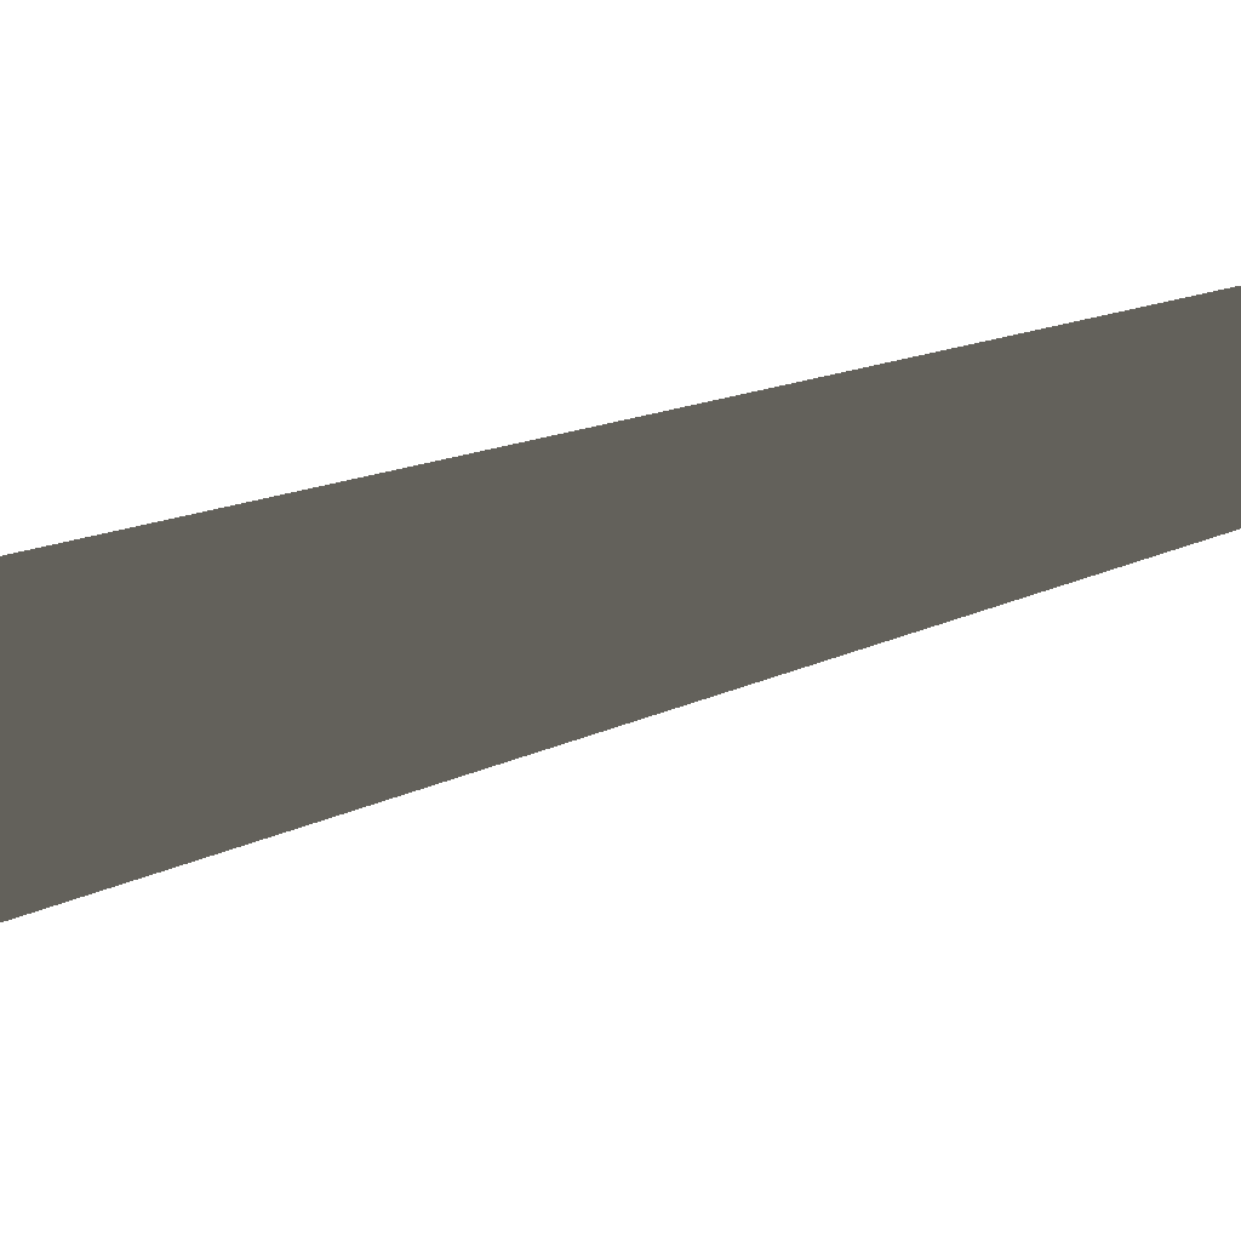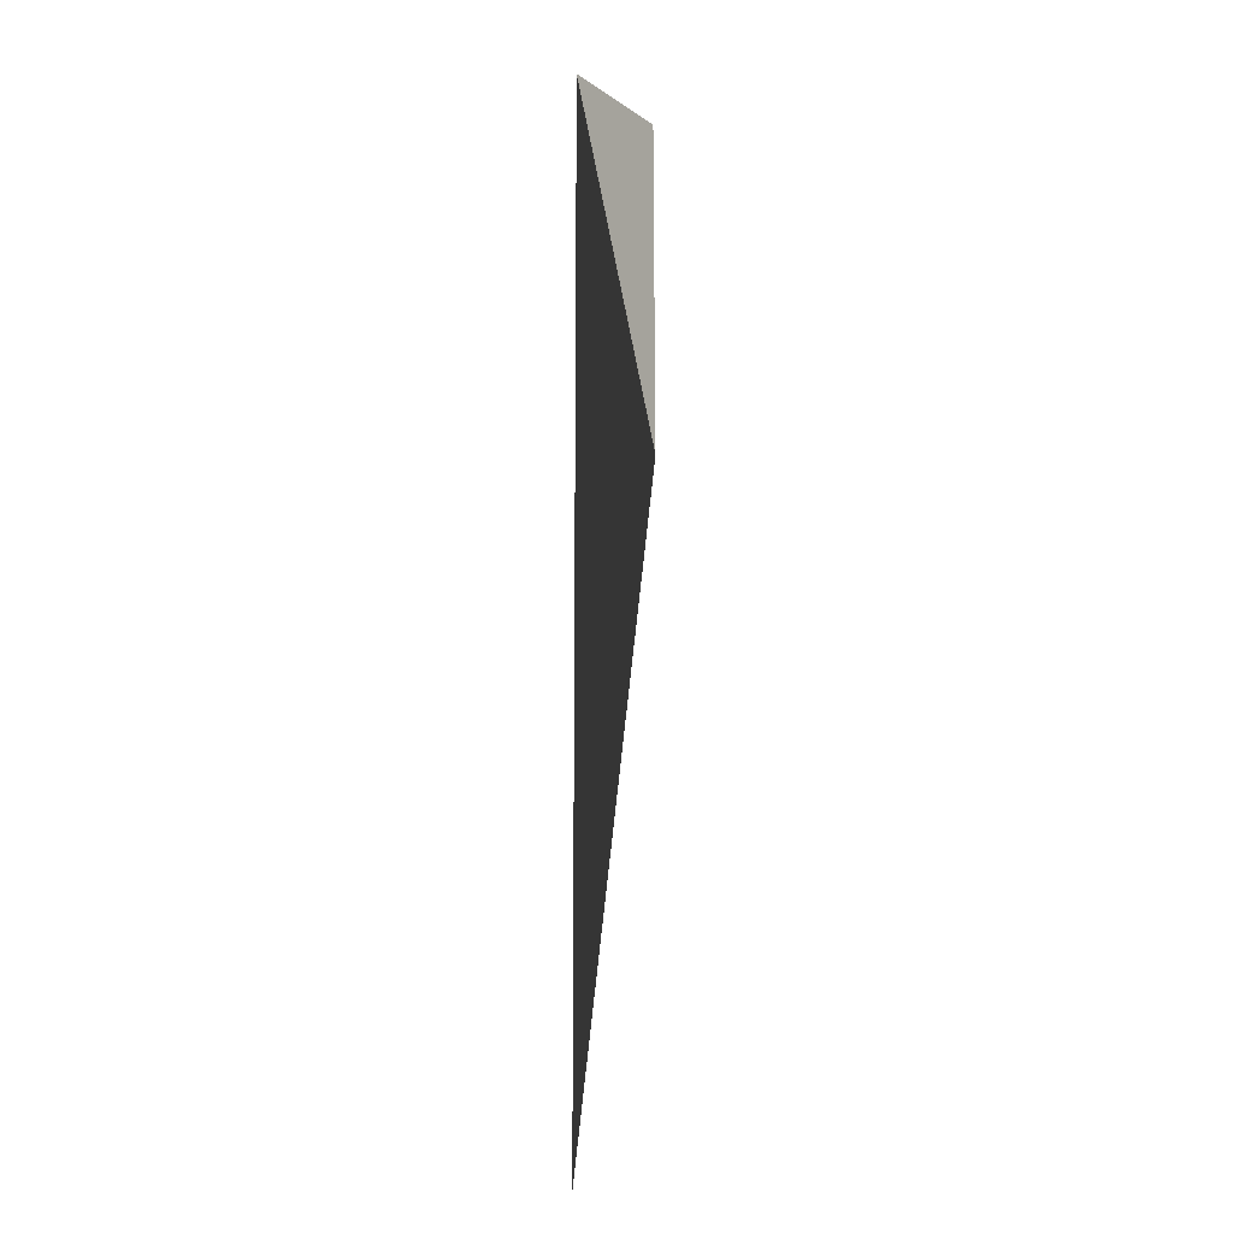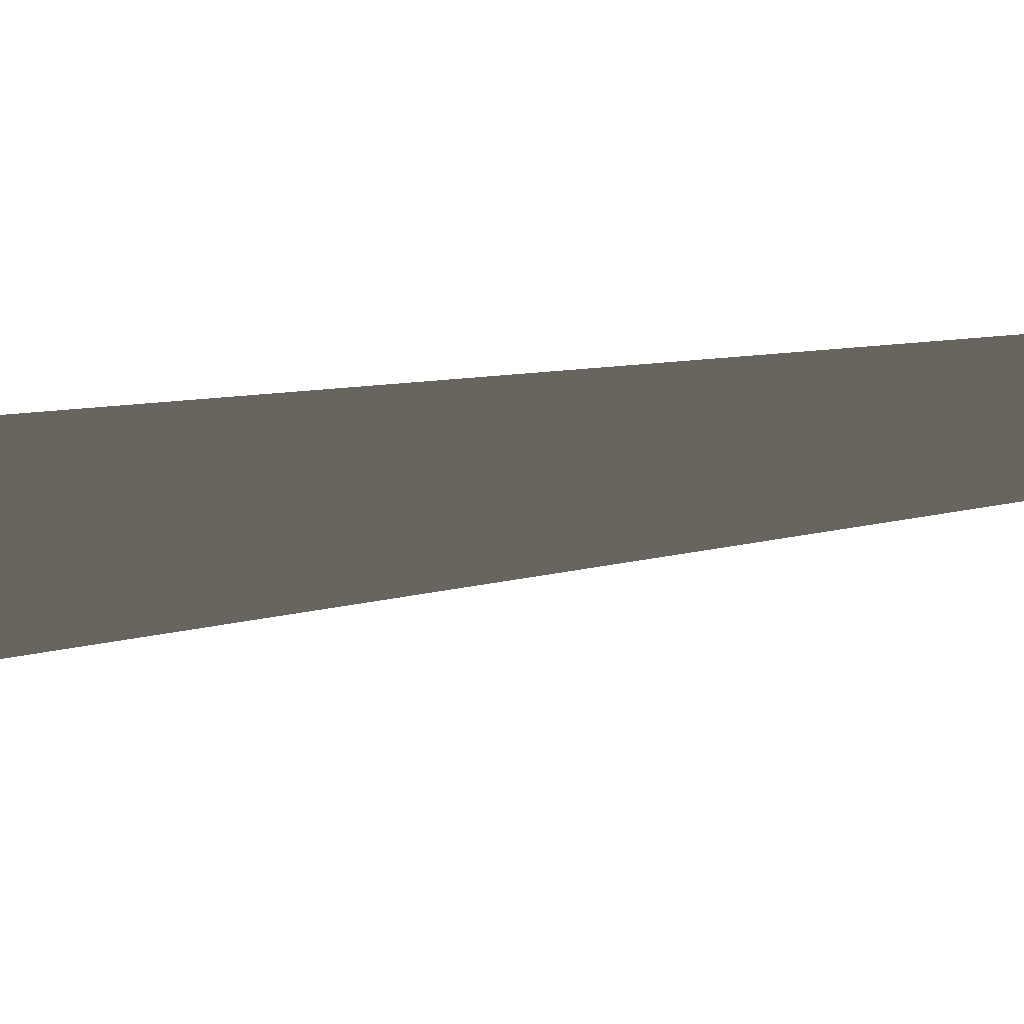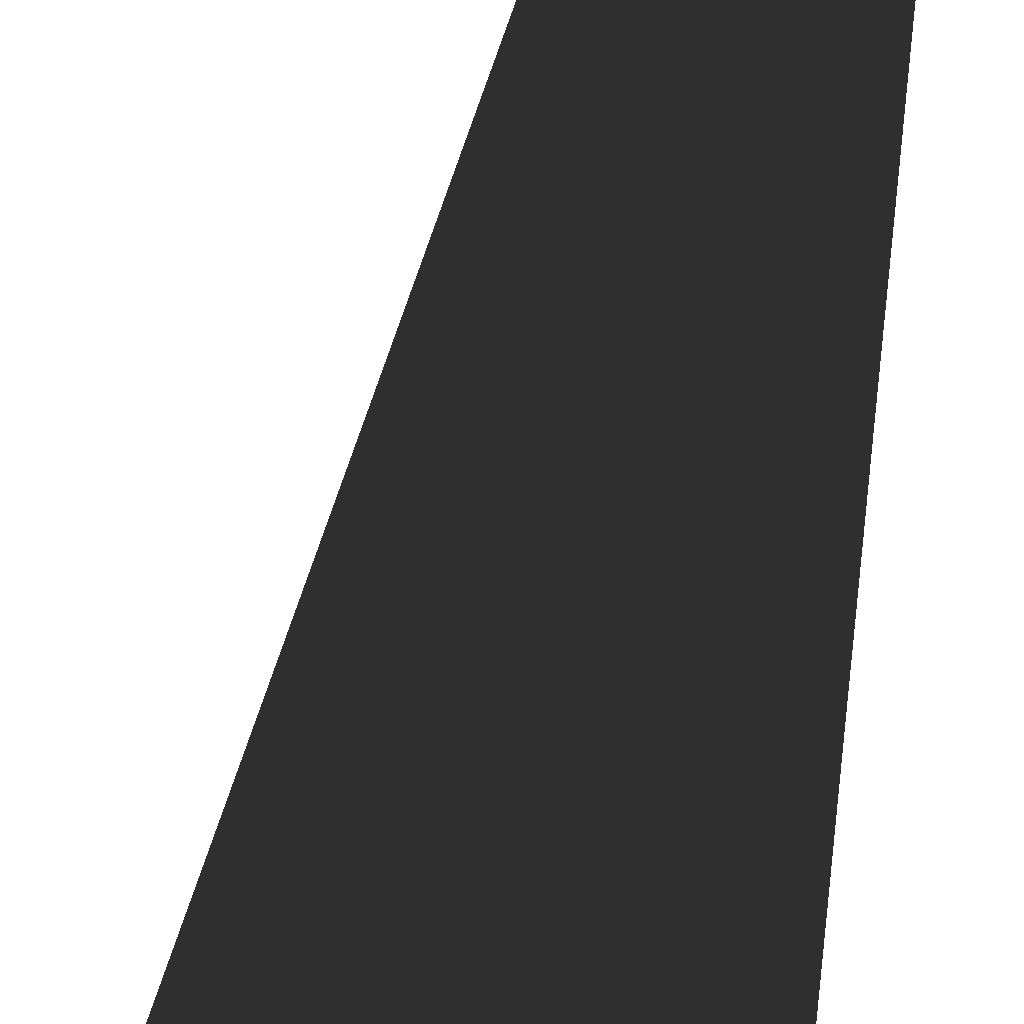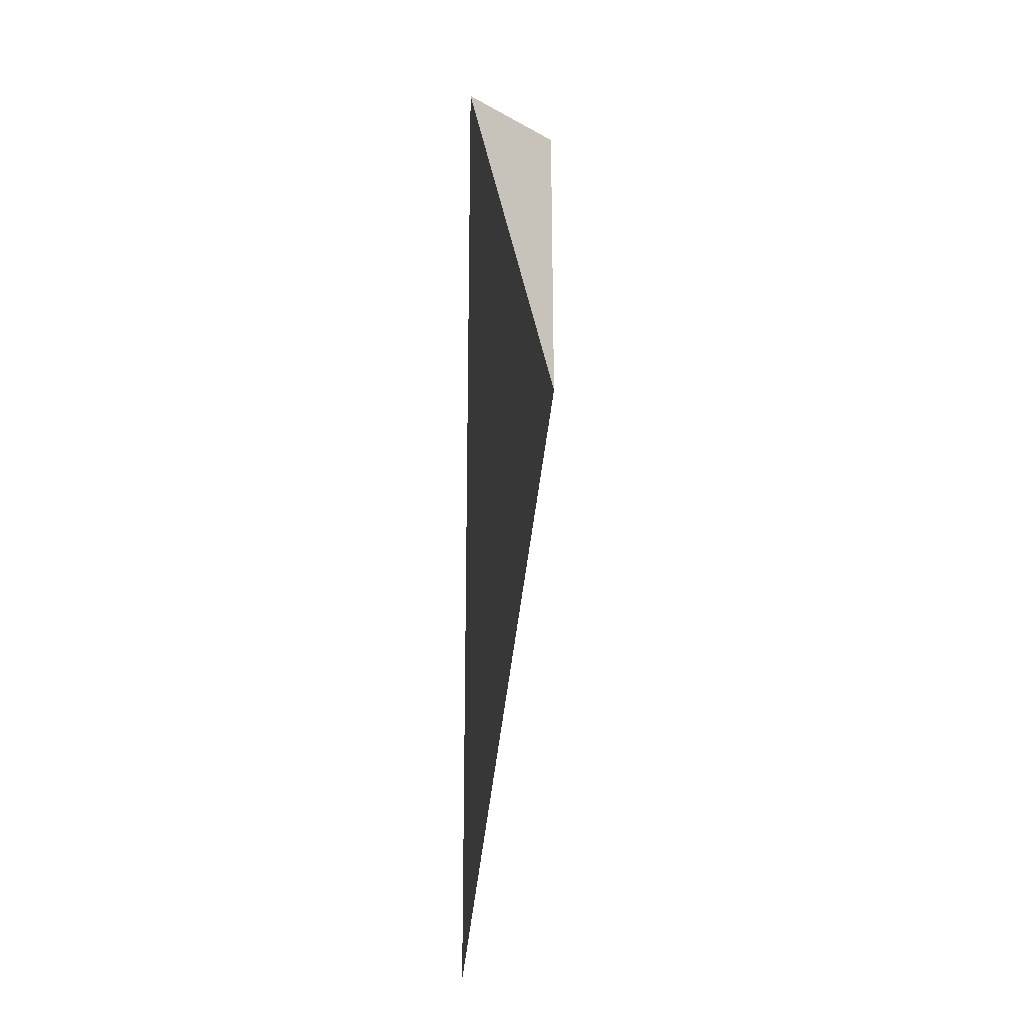
<metadata>
{"format":"obj","ext":"obj","renderer":"f3d","projection":"perspective","resolution":1024,"background":"white","views":[{"elev":-24.2,"azim":117.2,"up":"+Y"},{"elev":-11.3,"azim":123.0,"up":"+Z"},{"elev":-22.3,"azim":101.4,"up":"+Y"},{"elev":61.1,"azim":5.8,"up":"+Y"},{"elev":-20.8,"azim":135.6,"up":"+Z"}]}
</metadata>
<code>
o floor
v -10 -0.1 50
v 10 -0.1 50
v -10 0.10 -100
v 10 -0.1 -100
f 1 2 3
f 2 3 4

</code>
